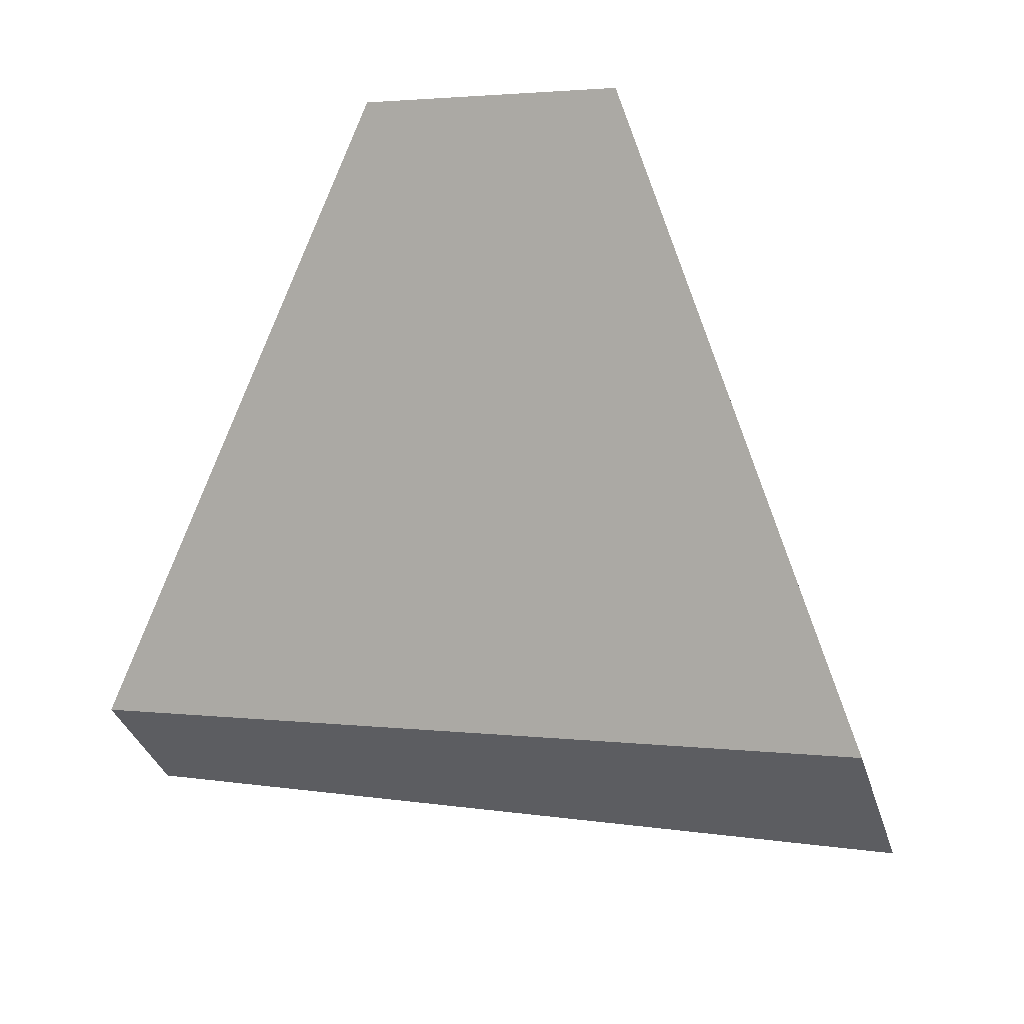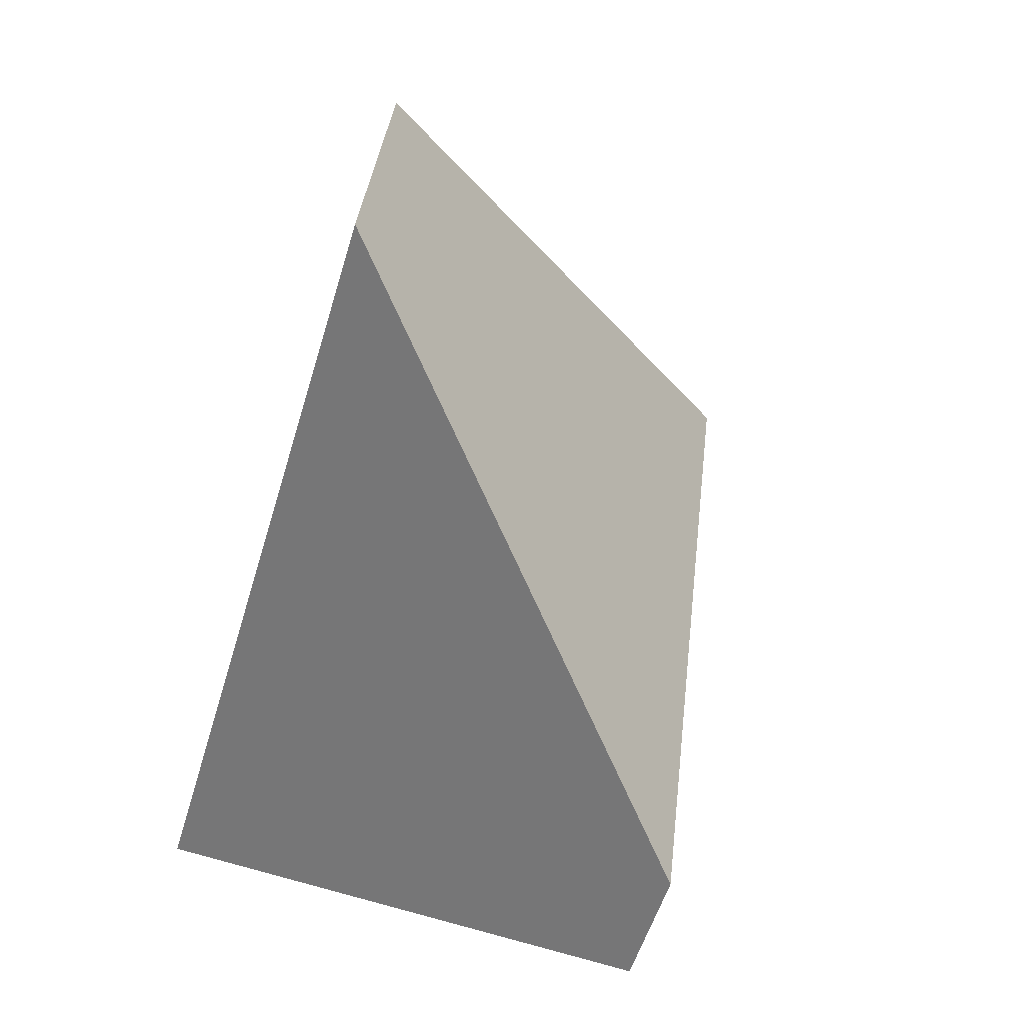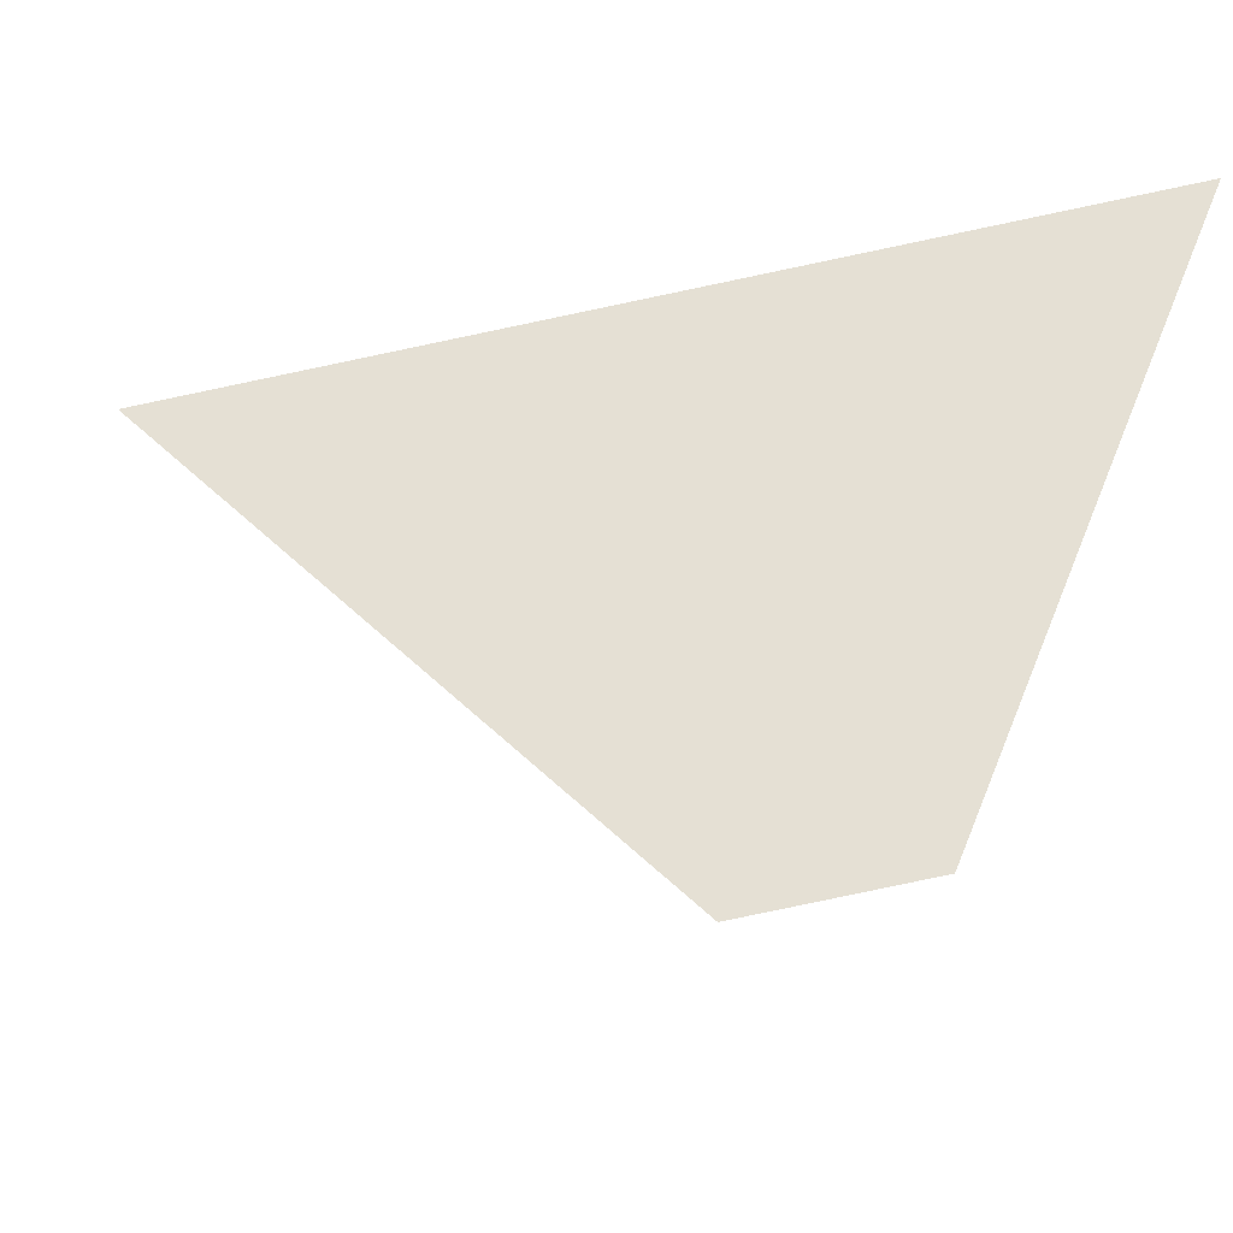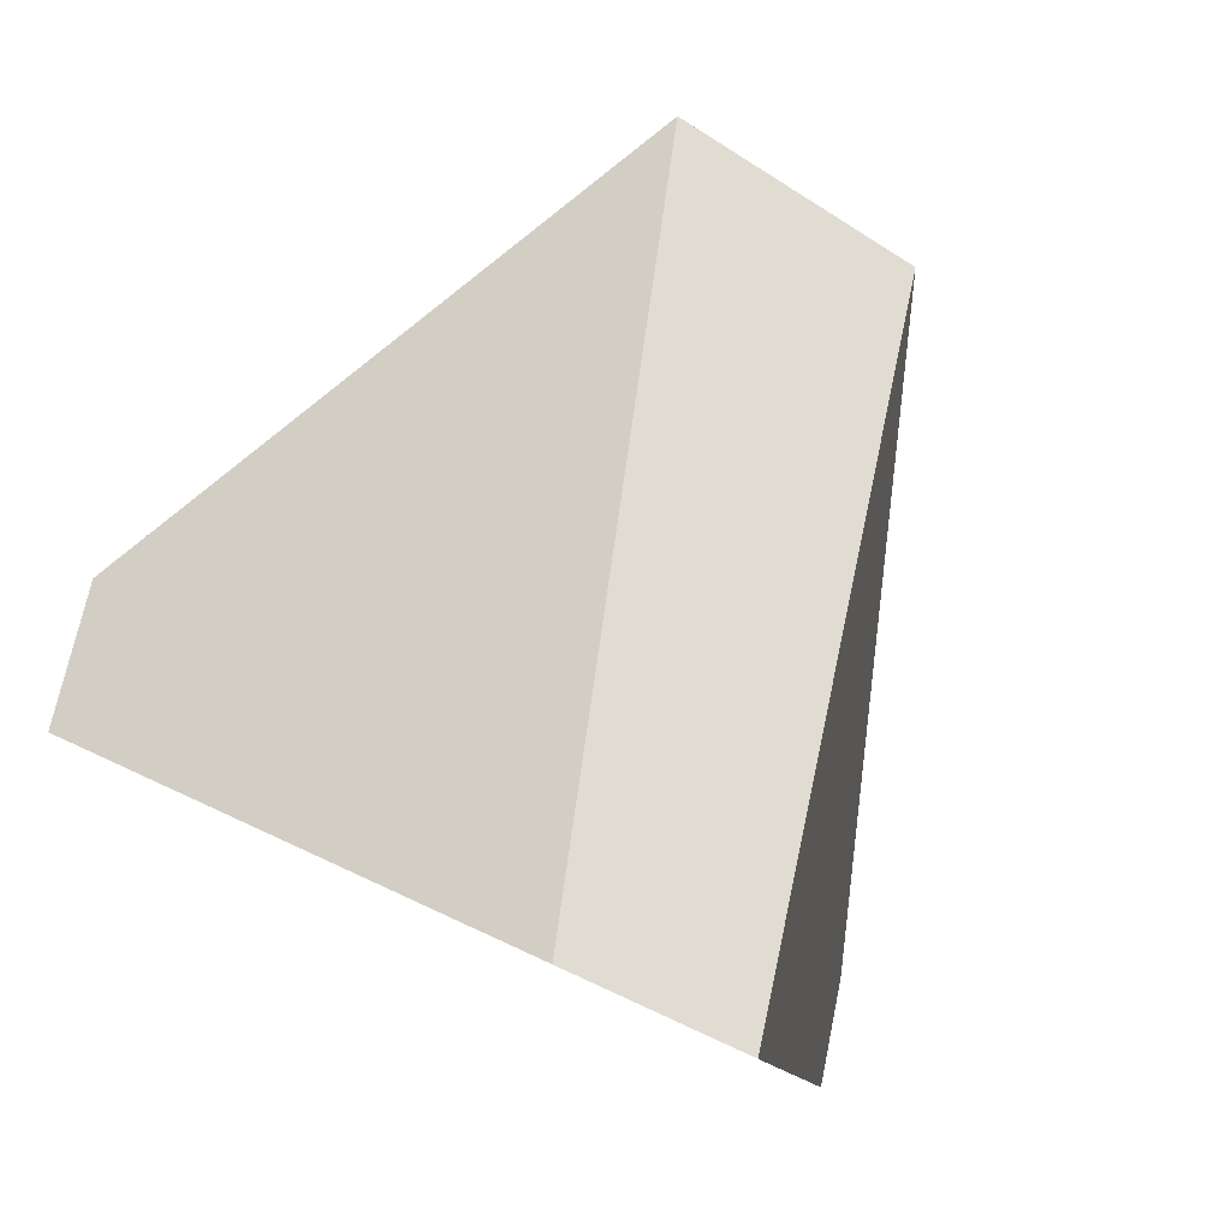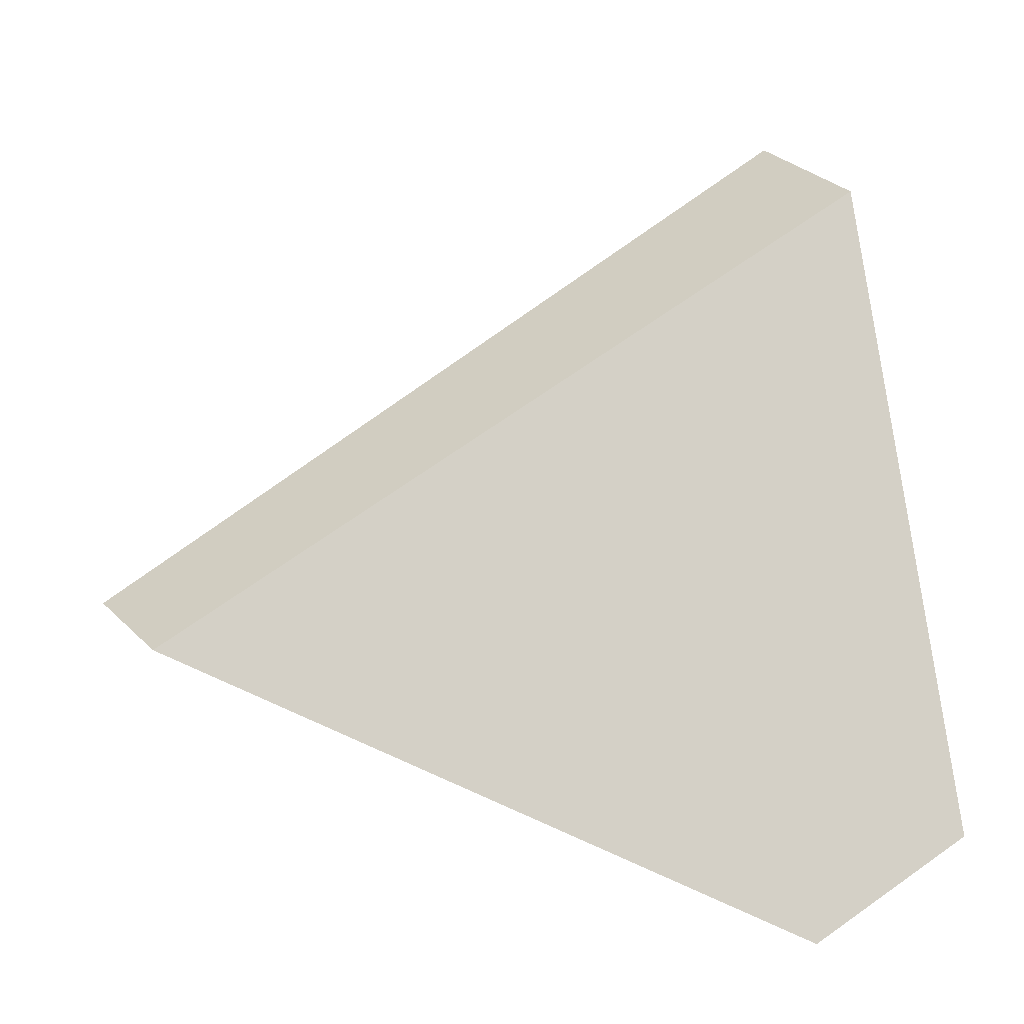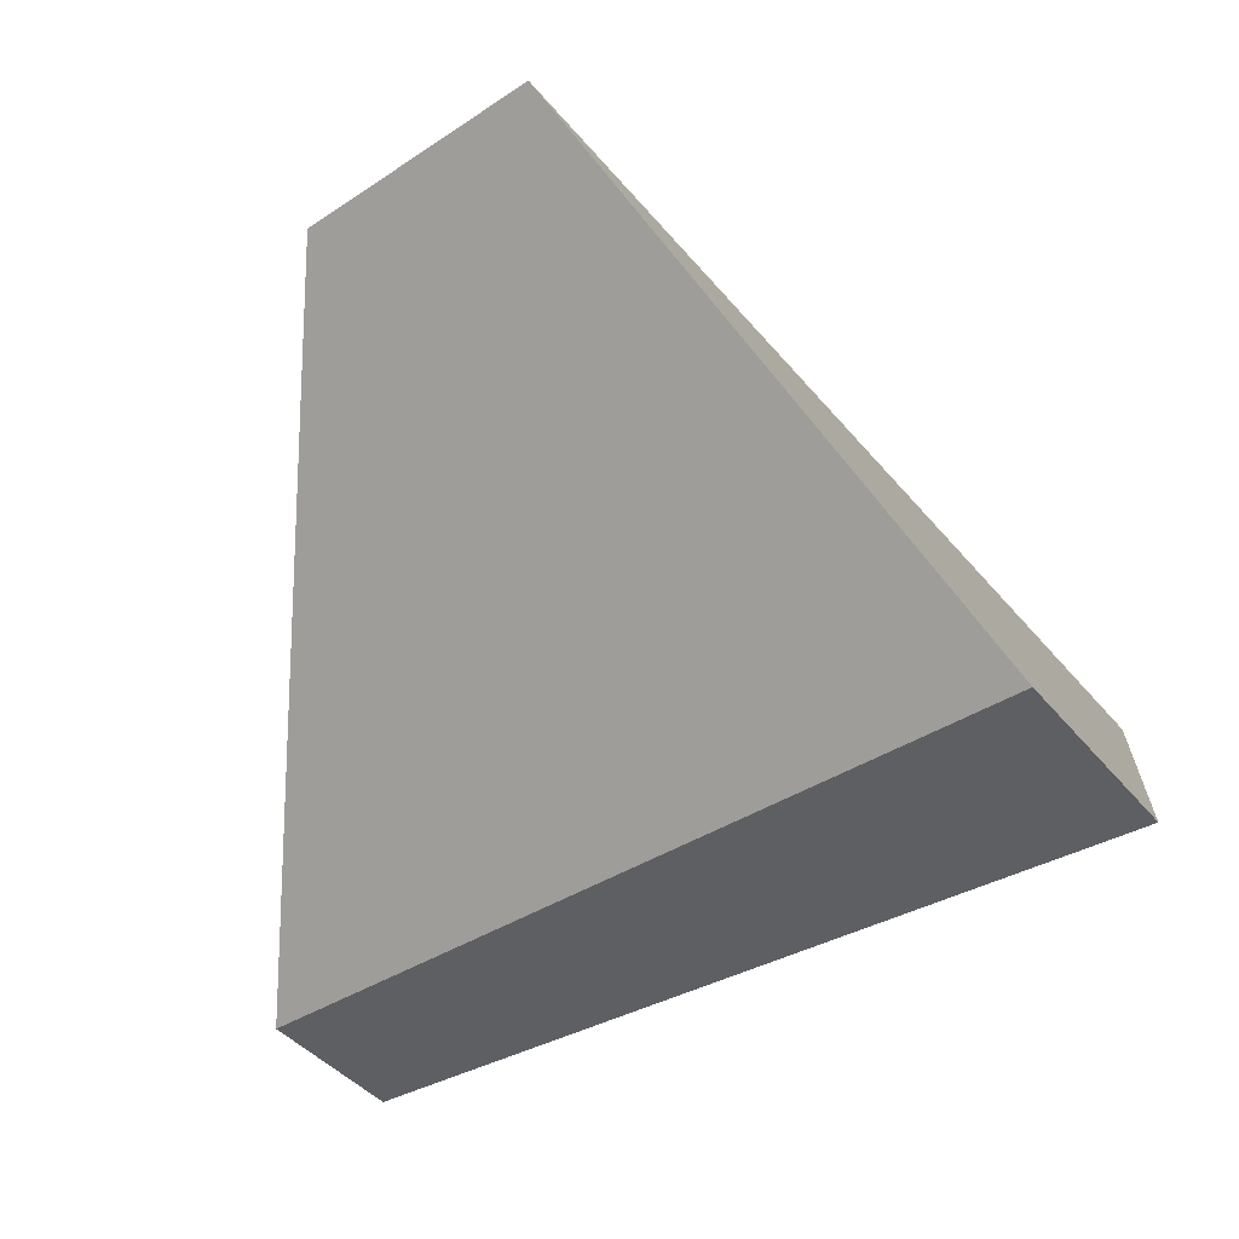
<metadata>
{"format":"obj","ext":"obj","renderer":"f3d","projection":"perspective","resolution":1024,"background":"white","views":[{"elev":-50.2,"azim":173.1,"up":"+Z"},{"elev":12.7,"azim":74.2,"up":"+Y"},{"elev":-19.4,"azim":-108.2,"up":"+Z"},{"elev":-14.3,"azim":-49.3,"up":"+Y"},{"elev":-74.6,"azim":-171.3,"up":"+Y"},{"elev":-63.6,"azim":-164.3,"up":"+Z"}]}
</metadata>
<code>
v -0.364 0.09754 0.811
v -0.1196 0.005877 0.9069
v -0.3134 -0.007644 1.032
v -0.3666 0.01229 1.011
v -0.09863 0.04416 0.9003
v -0.1697 0.2544 0.987
v -0.2482 0.2888 0.9545
v -0.3414 0.1505 0.8001
f 1 2 3
f 1 3 4
f 5 6 3
f 5 3 2
f 7 6 5
f 7 5 8
f 1 4 7
f 1 7 8
f 3 6 7
f 3 7 4
f 2 1 8
f 2 8 5

</code>
